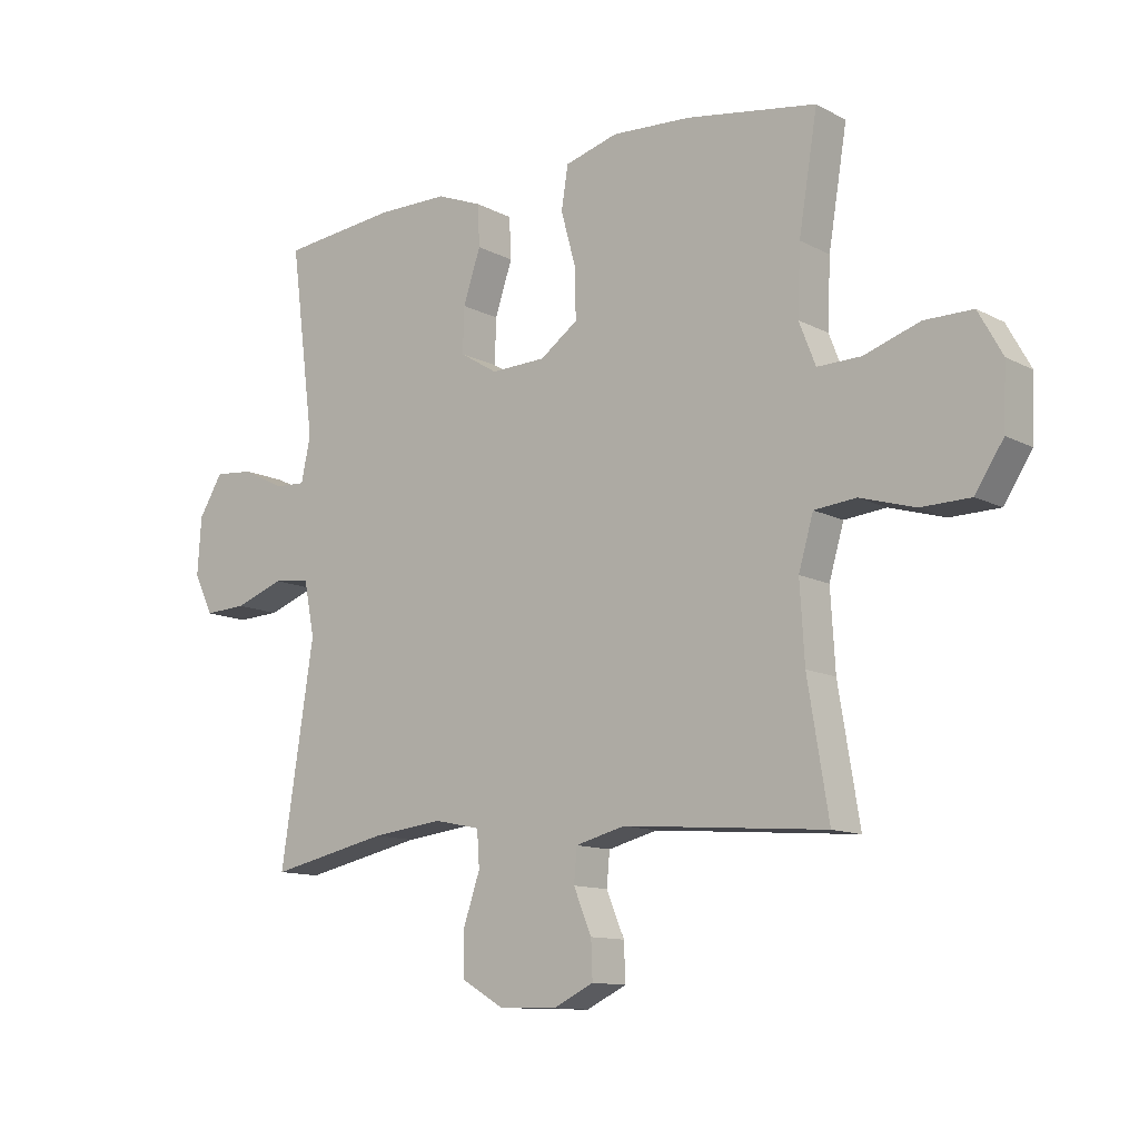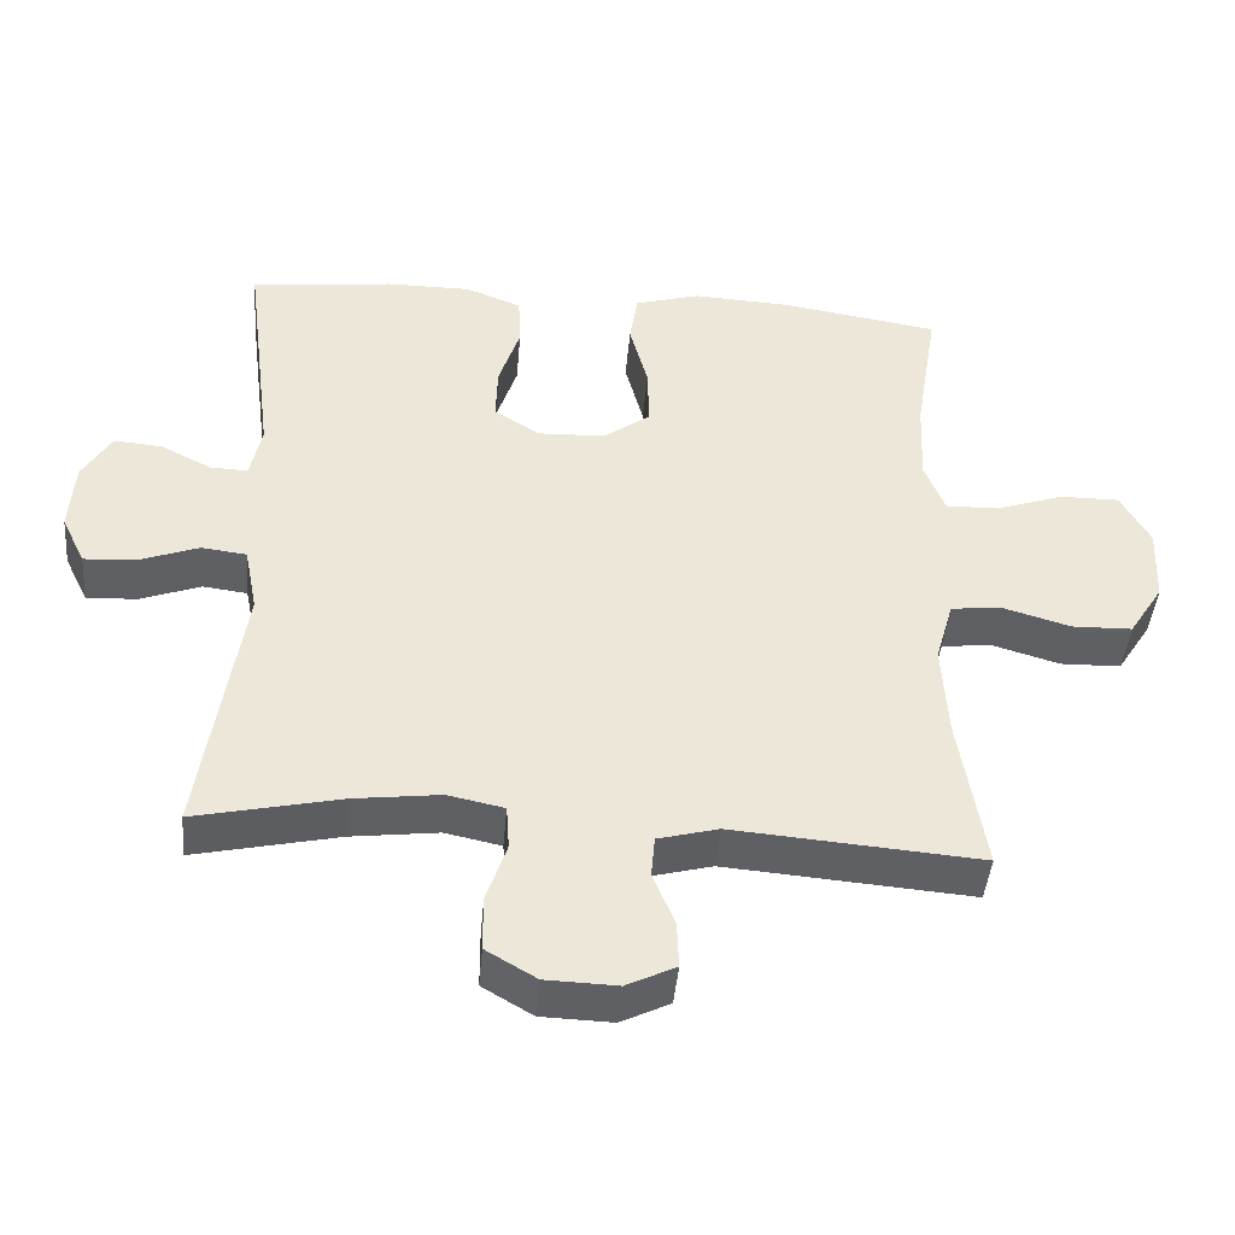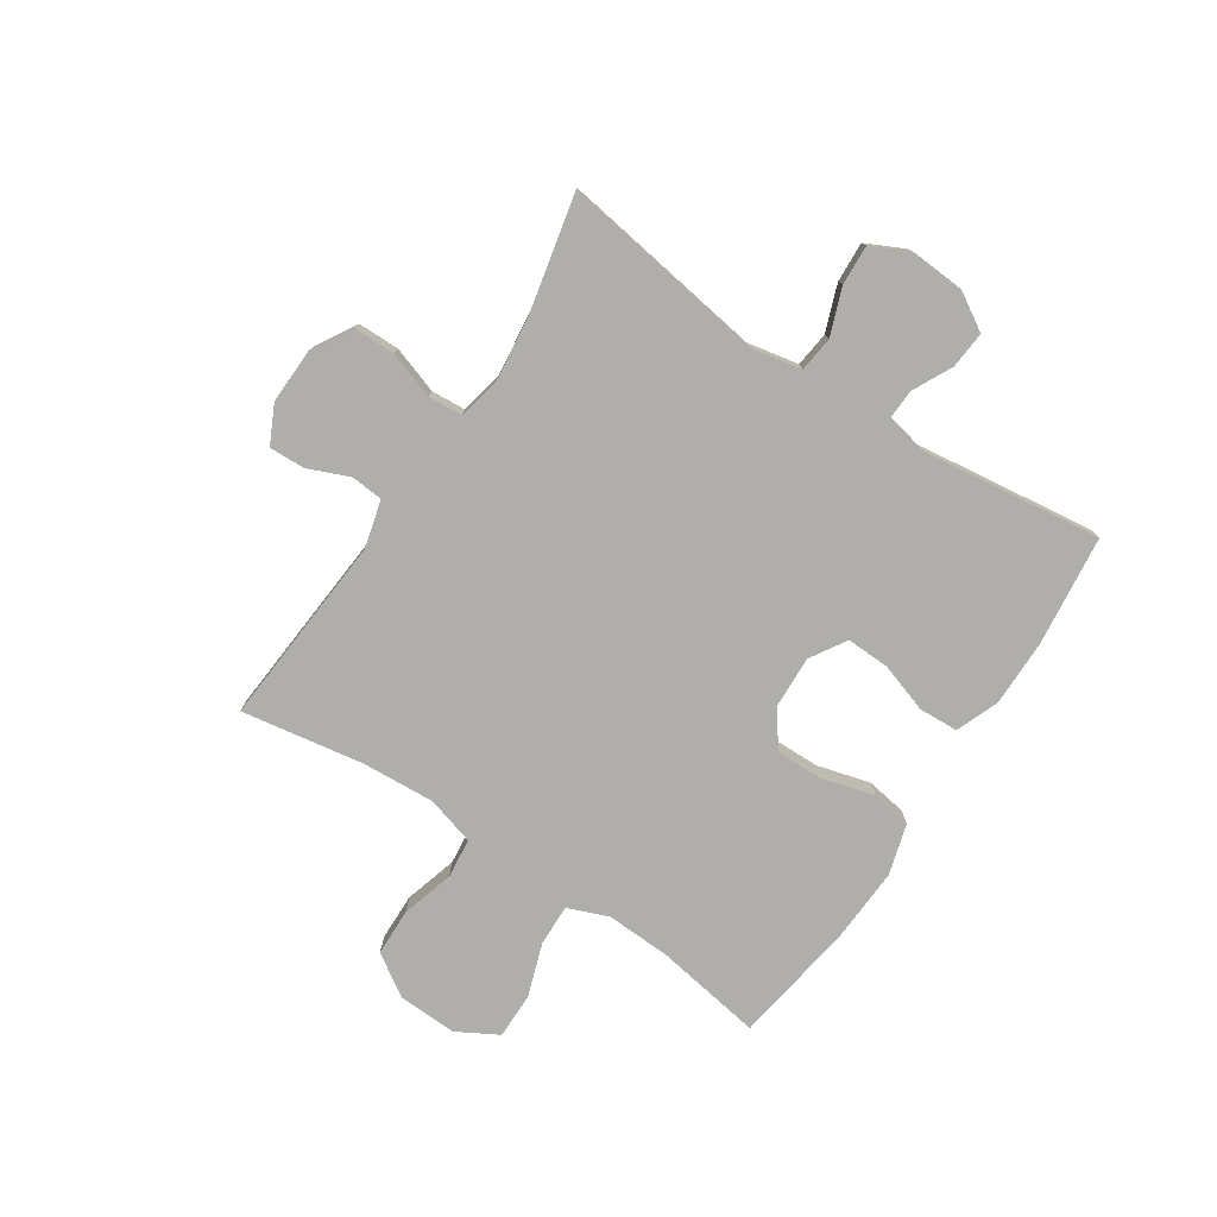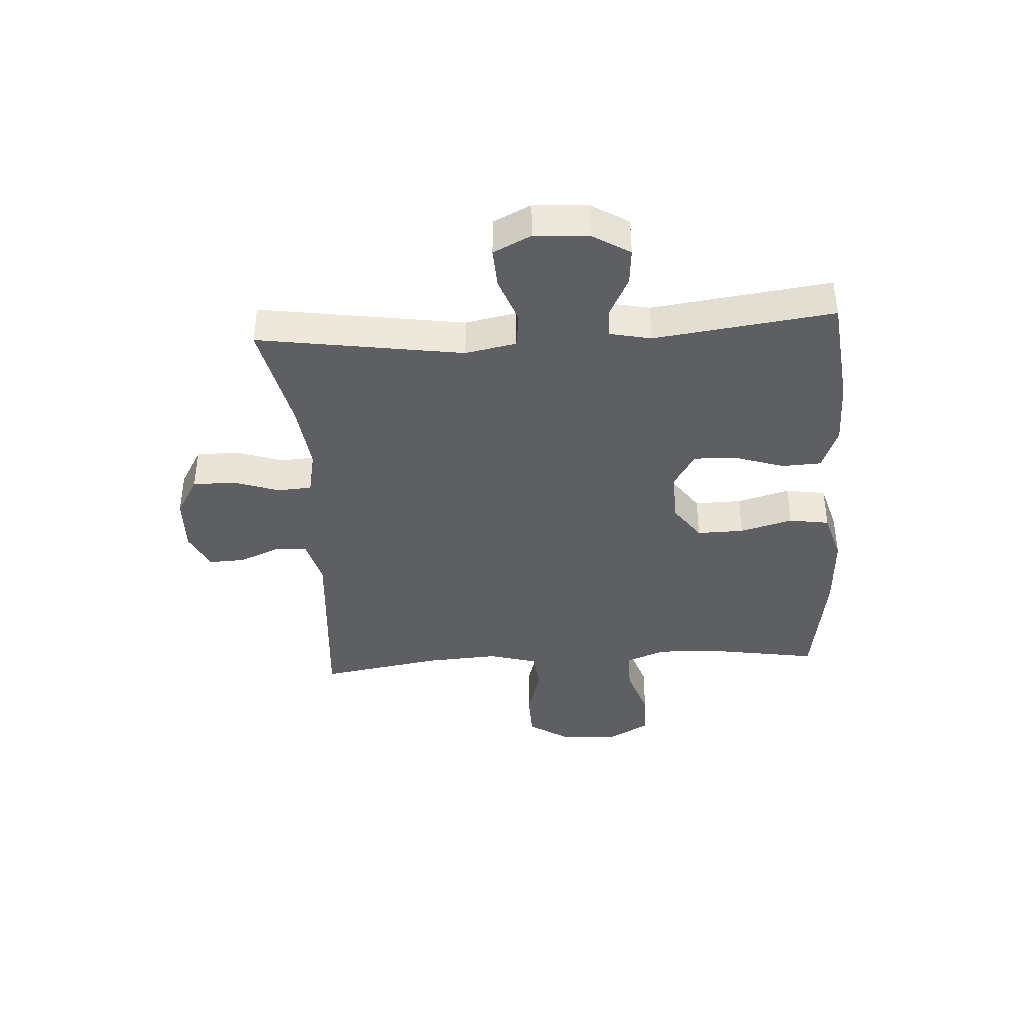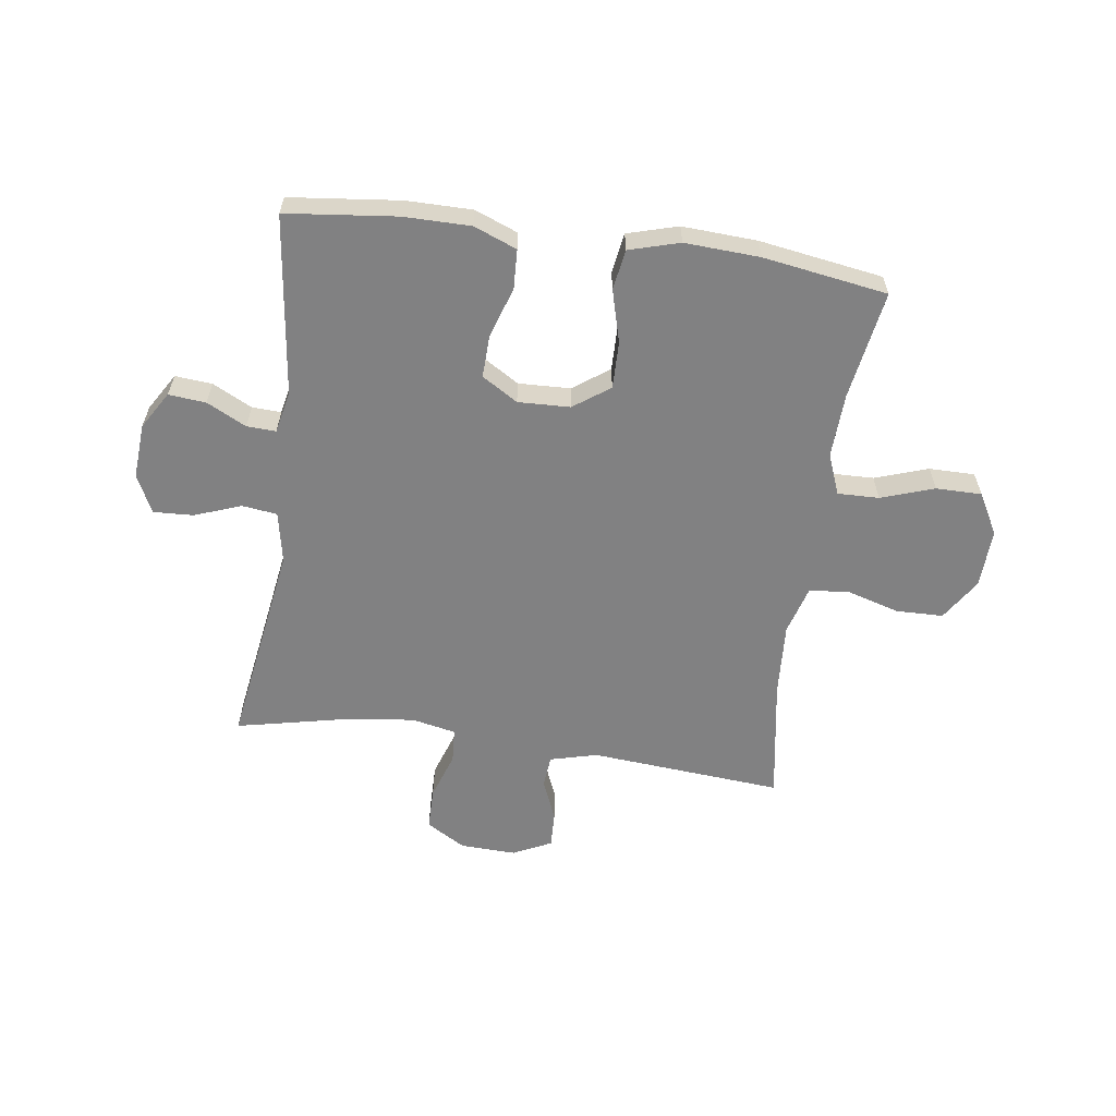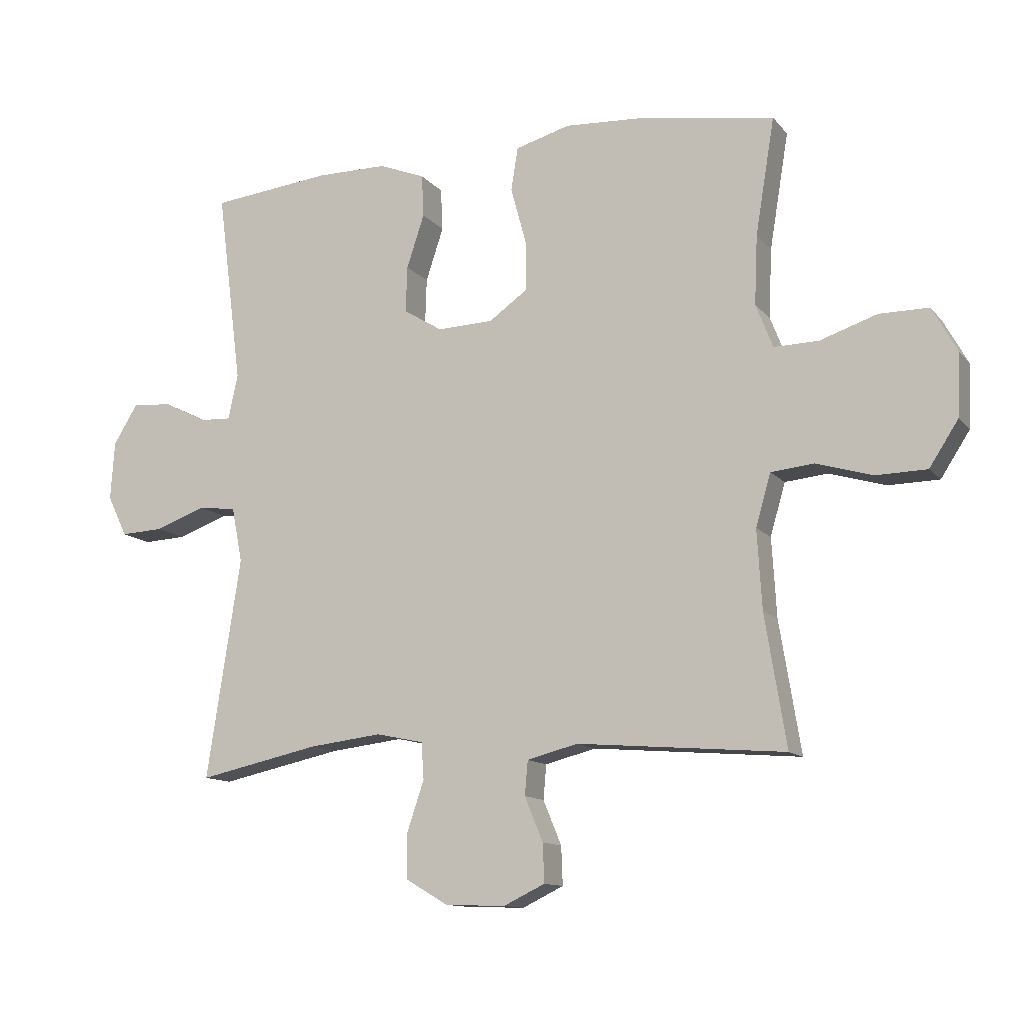
<metadata>
{"format":"obj","ext":"obj","renderer":"f3d","projection":"perspective","resolution":1024,"background":"white","views":[{"elev":-11.7,"azim":38.6,"up":"+Z"},{"elev":-43.2,"azim":-4.9,"up":"+Z"},{"elev":-77.8,"azim":-123.3,"up":"+Y"},{"elev":-39.8,"azim":-86.3,"up":"+Y"},{"elev":-60.5,"azim":-8.0,"up":"+Y"},{"elev":-12.0,"azim":23.5,"up":"+Z"}]}
</metadata>
<code>
o path1062
v -0.3199 0.0375 -0.4374
v -0.201 0.0375 -0.4229
v -0.1236 0.0375 -0.439
v -0.1197 0.0375 -0.4991
v -0.1475 0.0375 -0.5813
v -0.1469 0.0375 -0.6553
v -0.07777 0.0375 -0.6959
v 0.02032 0.0375 -0.6992
v 0.08777 0.0375 -0.6666
v 0.08537 0.0375 -0.6034
v 0.05536 0.0375 -0.5311
v 0.06031 0.0375 -0.4749
v 0.1435 0.0375 -0.4533
v 0.4829 0.0375 -0.4806
v 0.4478 0.0375 -0.2657
v 0.4401 0.0375 -0.1367
v 0.4647 0.0375 -0.05134
v 0.5346 0.0375 -0.0441
v 0.627 0.0375 -0.07119
v 0.7102 0.0375 -0.06937
v 0.7574 0.0375 0.003801
v 0.7618 0.0375 0.1074
v 0.7217 0.0375 0.1798
v 0.641 0.0375 0.1797
v 0.5475 0.0375 0.148
v 0.4746 0.0375 0.1463
v 0.4467 0.0375 0.2174
v 0.4516 0.0375 0.3304
v 0.4829 0.0375 0.5213
v 0.2646 0.0375 0.5553
v 0.1326 0.0375 0.5622
v 0.04364 0.0375 0.5367
v 0.03241 0.0375 0.4661
v 0.05763 0.0375 0.3735
v 0.05889 0.0375 0.291
v -0.004739 0.0375 0.2455
v -0.09633 0.0375 0.2422
v -0.1595 0.0375 0.2809
v -0.157 0.0375 0.3565
v -0.1281 0.0375 0.444
v -0.1313 0.0375 0.5135
v -0.207 0.0375 0.5432
v -0.3236 0.0375 0.5432
v -0.5188 0.0375 0.5213
v -0.4785 0.0375 0.2048
v -0.4943 0.0375 0.1309
v -0.5455 0.0375 0.1332
v -0.6154 0.0375 0.1684
v -0.6807 0.0375 0.174
v -0.7208 0.0375 0.1084
v -0.7273 0.0375 0.01186
v -0.6949 0.0375 -0.05464
v -0.6245 0.0375 -0.05104
v -0.5424 0.0375 -0.0209
v -0.4808 0.0375 -0.02869
v -0.4633 0.0375 -0.1187
v -0.5188 0.0375 -0.4806
v -0.3199 -0.0375 -0.4374
v -0.201 -0.0375 -0.4229
v -0.1236 -0.0375 -0.439
v -0.1197 -0.0375 -0.4991
v -0.1475 -0.0375 -0.5813
v -0.1469 -0.0375 -0.6553
v -0.07777 -0.0375 -0.6959
v 0.02032 -0.0375 -0.6992
v 0.08777 -0.0375 -0.6666
v 0.08537 -0.0375 -0.6034
v 0.05536 -0.0375 -0.5311
v 0.06031 -0.0375 -0.4749
v 0.1435 -0.0375 -0.4533
v 0.4829 -0.0375 -0.4806
v 0.4478 -0.0375 -0.2657
v 0.4401 -0.0375 -0.1367
v 0.4647 -0.0375 -0.05134
v 0.5346 -0.0375 -0.0441
v 0.627 -0.0375 -0.07119
v 0.7102 -0.0375 -0.06937
v 0.7574 -0.0375 0.003801
v 0.7618 -0.0375 0.1074
v 0.7217 -0.0375 0.1798
v 0.641 -0.0375 0.1797
v 0.5475 -0.0375 0.148
v 0.4746 -0.0375 0.1463
v 0.4467 -0.0375 0.2174
v 0.4516 -0.0375 0.3304
v 0.4829 -0.0375 0.5213
v 0.2646 -0.0375 0.5553
v 0.1326 -0.0375 0.5622
v 0.04364 -0.0375 0.5367
v 0.03241 -0.0375 0.4661
v 0.05763 -0.0375 0.3735
v 0.05889 -0.0375 0.291
v -0.004739 -0.0375 0.2455
v -0.09633 -0.0375 0.2422
v -0.1595 -0.0375 0.2809
v -0.157 -0.0375 0.3565
v -0.1281 -0.0375 0.444
v -0.1313 -0.0375 0.5135
v -0.207 -0.0375 0.5432
v -0.3236 -0.0375 0.5432
v -0.5188 -0.0375 0.5213
v -0.4785 -0.0375 0.2048
v -0.4943 -0.0375 0.1309
v -0.5455 -0.0375 0.1332
v -0.6154 -0.0375 0.1684
v -0.6807 -0.0375 0.174
v -0.7208 -0.0375 0.1084
v -0.7273 -0.0375 0.01186
v -0.6949 -0.0375 -0.05464
v -0.6245 -0.0375 -0.05104
v -0.5424 -0.0375 -0.0209
v -0.4808 -0.0375 -0.02869
v -0.4633 -0.0375 -0.1187
v -0.5188 -0.0375 -0.4806
v -0.7208 0.0375 0.1084
v -0.7273 0.0375 0.01186
v -0.6949 0.0375 -0.05464
v -0.6949 0.0375 -0.05464
v -0.6807 0.0375 0.174
v -0.6807 0.0375 0.174
v -0.6245 0.0375 -0.05104
v -0.6154 0.0375 0.1684
v -0.5424 0.0375 -0.0209
v -0.5455 0.0375 0.1332
v -0.4943 0.0375 0.1309
v -0.4943 0.0375 0.1309
v -0.4808 0.0375 -0.02869
v -0.4808 0.0375 -0.02869
v -0.4785 0.0375 0.2048
v -0.5188 0.0375 0.5213
v -0.5188 0.0375 0.5213
v -0.4633 0.0375 -0.1187
v -0.5188 0.0375 -0.4806
v -0.5188 0.0375 -0.4806
v -0.3236 0.0375 0.5432
v -0.3199 0.0375 -0.4374
v -0.207 0.0375 0.5432
v -0.201 0.0375 -0.4229
v -0.1313 0.0375 0.5135
v -0.1313 0.0375 0.5135
v -0.1595 0.0375 0.2809
v -0.1595 0.0375 0.2809
v -0.157 0.0375 0.3565
v -0.1236 0.0375 -0.439
v -0.1236 0.0375 -0.439
v -0.09633 0.0375 0.2422
v -0.1281 0.0375 0.444
v -0.1197 0.0375 -0.4991
v -0.1475 0.0375 -0.5813
v -0.1469 0.0375 -0.6553
v -0.07777 0.0375 -0.6959
v -0.004739 0.0375 0.2455
v 0.02032 0.0375 -0.6992
v 0.05889 0.0375 0.291
v 0.08777 0.0375 -0.6666
v 0.08777 0.0375 -0.6666
v 0.04364 0.0375 0.5367
v 0.04364 0.0375 0.5367
v 0.03241 0.0375 0.4661
v 0.05763 0.0375 0.3735
v 0.1326 0.0375 0.5622
v 0.05536 0.0375 -0.5311
v 0.06031 0.0375 -0.4749
v 0.06031 0.0375 -0.4749
v 0.08537 0.0375 -0.6034
v 0.1435 0.0375 -0.4533
v 0.2646 0.0375 0.5553
v 0.4829 0.0375 0.5213
v 0.4829 0.0375 0.5213
v 0.4516 0.0375 0.3304
v 0.4467 0.0375 0.2174
v 0.4401 0.0375 -0.1367
v 0.4647 0.0375 -0.05134
v 0.4647 0.0375 -0.05134
v 0.4478 0.0375 -0.2657
v 0.4746 0.0375 0.1463
v 0.4746 0.0375 0.1463
v 0.4829 0.0375 -0.4806
v 0.4829 0.0375 -0.4806
v 0.5346 0.0375 -0.0441
v 0.5475 0.0375 0.148
v 0.627 0.0375 -0.07119
v 0.641 0.0375 0.1797
v 0.7102 0.0375 -0.06937
v 0.7217 0.0375 0.1798
v 0.7217 0.0375 0.1798
v 0.7574 0.0375 0.003801
v 0.7618 0.0375 0.1074
v -0.7208 -0.0375 0.1084
v -0.7273 -0.0375 0.01186
v -0.6949 -0.0375 -0.05464
v -0.6949 -0.0375 -0.05464
v -0.6807 -0.0375 0.174
v -0.6807 -0.0375 0.174
v -0.6245 -0.0375 -0.05104
v -0.6154 -0.0375 0.1684
v -0.5424 -0.0375 -0.0209
v -0.5455 -0.0375 0.1332
v -0.4943 -0.0375 0.1309
v -0.4943 -0.0375 0.1309
v -0.4808 -0.0375 -0.02869
v -0.4808 -0.0375 -0.02869
v -0.4785 -0.0375 0.2048
v -0.5188 -0.0375 0.5213
v -0.5188 -0.0375 0.5213
v -0.4633 -0.0375 -0.1187
v -0.5188 -0.0375 -0.4806
v -0.5188 -0.0375 -0.4806
v -0.3236 -0.0375 0.5432
v -0.3199 -0.0375 -0.4374
v -0.207 -0.0375 0.5432
v -0.201 -0.0375 -0.4229
v -0.1313 -0.0375 0.5135
v -0.1313 -0.0375 0.5135
v -0.1595 -0.0375 0.2809
v -0.1595 -0.0375 0.2809
v -0.157 -0.0375 0.3565
v -0.1236 -0.0375 -0.439
v -0.1236 -0.0375 -0.439
v -0.09633 -0.0375 0.2422
v -0.1281 -0.0375 0.444
v -0.1197 -0.0375 -0.4991
v -0.1475 -0.0375 -0.5813
v -0.1469 -0.0375 -0.6553
v -0.07777 -0.0375 -0.6959
v -0.004739 -0.0375 0.2455
v 0.02032 -0.0375 -0.6992
v 0.05889 -0.0375 0.291
v 0.08777 -0.0375 -0.6666
v 0.08777 -0.0375 -0.6666
v 0.04364 -0.0375 0.5367
v 0.04364 -0.0375 0.5367
v 0.03241 -0.0375 0.4661
v 0.05763 -0.0375 0.3735
v 0.1326 -0.0375 0.5622
v 0.05536 -0.0375 -0.5311
v 0.06031 -0.0375 -0.4749
v 0.06031 -0.0375 -0.4749
v 0.08537 -0.0375 -0.6034
v 0.1435 -0.0375 -0.4533
v 0.2646 -0.0375 0.5553
v 0.4829 -0.0375 0.5213
v 0.4829 -0.0375 0.5213
v 0.4516 -0.0375 0.3304
v 0.4467 -0.0375 0.2174
v 0.4401 -0.0375 -0.1367
v 0.4647 -0.0375 -0.05134
v 0.4647 -0.0375 -0.05134
v 0.4478 -0.0375 -0.2657
v 0.4746 -0.0375 0.1463
v 0.4746 -0.0375 0.1463
v 0.4829 -0.0375 -0.4806
v 0.4829 -0.0375 -0.4806
v 0.5346 -0.0375 -0.0441
v 0.5475 -0.0375 0.148
v 0.627 -0.0375 -0.07119
v 0.641 -0.0375 0.1797
v 0.7102 -0.0375 -0.06937
v 0.7217 -0.0375 0.1798
v 0.7217 -0.0375 0.1798
v 0.7574 -0.0375 0.003801
v 0.7618 -0.0375 0.1074
f 241 234 244
f 225 223 224
f 226 218 240
f 226 240 246
f 195 198 189
f 220 212 218
f 226 246 247
f 236 227 239
f 199 197 201
f 256 261 257
f 244 228 245
f 237 222 236
f 198 197 199
f 210 212 206
f 190 195 189
f 239 227 229
f 199 201 215
f 223 236 222
f 257 261 262
f 218 222 237
f 204 203 209
f 257 262 259
f 241 244 242
f 215 201 220
f 196 189 198
f 226 247 228
f 195 197 198
f 220 218 226
f 195 190 191
f 210 206 207
f 201 206 220
f 250 247 254
f 261 256 258
f 209 203 217
f 254 256 255
f 250 254 255
f 255 256 257
f 245 228 250
f 234 235 233
f 235 234 241
f 212 220 206
f 234 228 244
f 199 215 203
f 218 237 240
f 217 203 215
f 211 209 217
f 221 211 217
f 193 189 196
f 249 240 252
f 228 247 250
f 213 211 221
f 246 240 249
f 231 233 235
f 227 236 225
f 225 236 223
f 50 51 108 107
f 51 118 192 108
f 120 50 107 194
f 52 53 110 109
f 48 49 106 105
f 53 54 111 110
f 47 48 105 104
f 126 47 104 200
f 54 128 202 111
f 45 46 103 102
f 131 45 102 205
f 55 56 113 112
f 56 134 208 113
f 43 44 101 100
f 57 1 58 114
f 42 43 100 99
f 1 2 59 58
f 140 42 99 214
f 142 39 96 216
f 2 145 219 59
f 37 38 95 94
f 40 41 98 97
f 39 40 97 96
f 4 5 62 61
f 5 6 63 62
f 6 7 64 63
f 3 4 61 60
f 36 37 94 93
f 7 8 65 64
f 35 36 93 92
f 8 156 230 65
f 158 33 90 232
f 33 34 91 90
f 31 32 89 88
f 11 164 238 68
f 10 11 68 67
f 9 10 67 66
f 34 35 92 91
f 12 13 70 69
f 30 31 88 87
f 169 30 87 243
f 28 29 86 85
f 27 28 85 84
f 16 174 248 73
f 15 16 73 72
f 177 27 84 251
f 179 15 72 253
f 13 14 71 70
f 17 18 75 74
f 25 26 83 82
f 18 19 76 75
f 24 25 82 81
f 19 20 77 76
f 186 24 81 260
f 20 21 78 77
f 22 23 80 79
f 21 22 79 78
f 167 170 160
f 151 150 149
f 152 166 144
f 152 172 166
f 121 115 124
f 146 144 138
f 152 173 172
f 162 165 153
f 125 127 123
f 182 183 187
f 170 171 154
f 163 162 148
f 124 125 123
f 136 132 138
f 116 115 121
f 165 155 153
f 125 141 127
f 149 148 162
f 183 188 187
f 144 163 148
f 130 135 129
f 183 185 188
f 167 168 170
f 141 146 127
f 122 124 115
f 152 154 173
f 121 124 123
f 146 152 144
f 121 117 116
f 136 133 132
f 127 146 132
f 176 180 173
f 187 184 182
f 135 143 129
f 180 181 182
f 176 181 180
f 181 183 182
f 171 176 154
f 160 159 161
f 161 167 160
f 138 132 146
f 160 170 154
f 125 129 141
f 144 166 163
f 143 141 129
f 137 143 135
f 147 143 137
f 119 122 115
f 175 178 166
f 154 176 173
f 139 147 137
f 172 175 166
f 157 161 159
f 153 151 162
f 151 149 162

</code>
